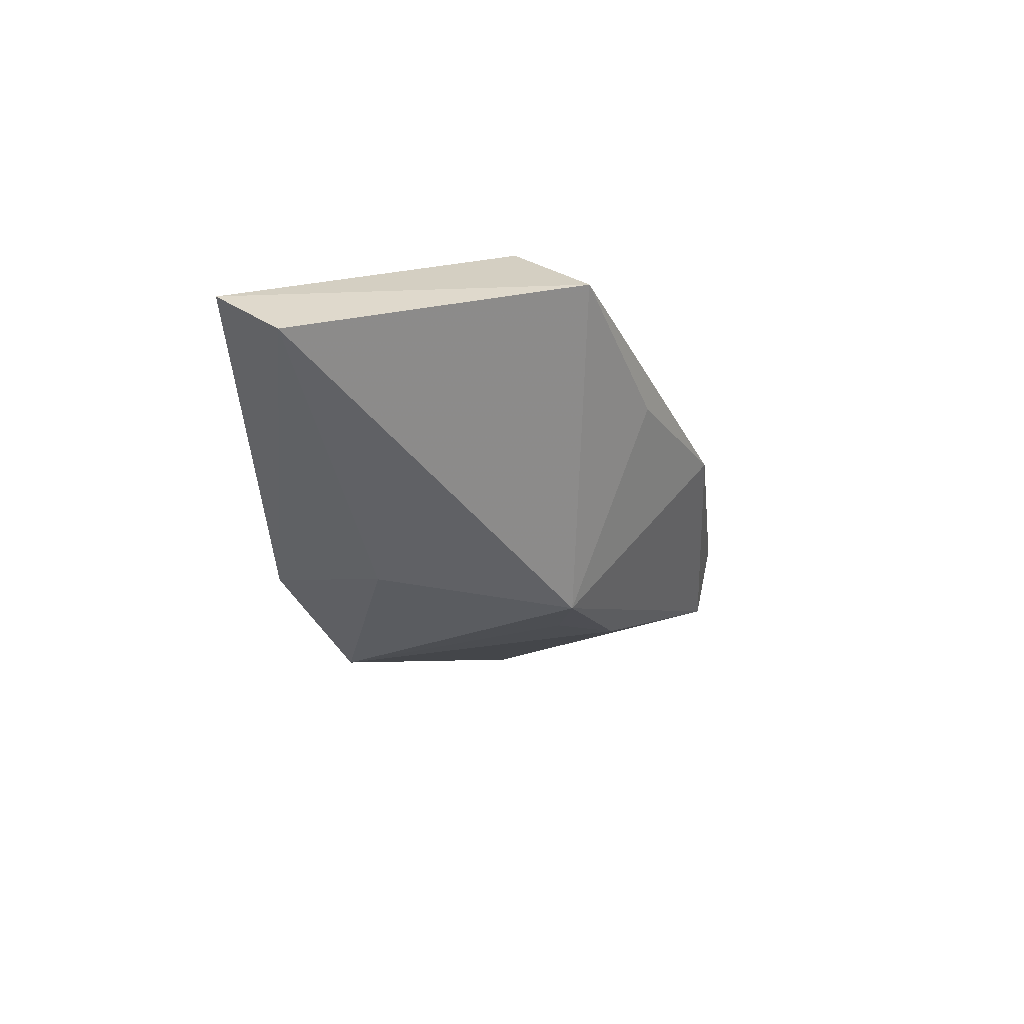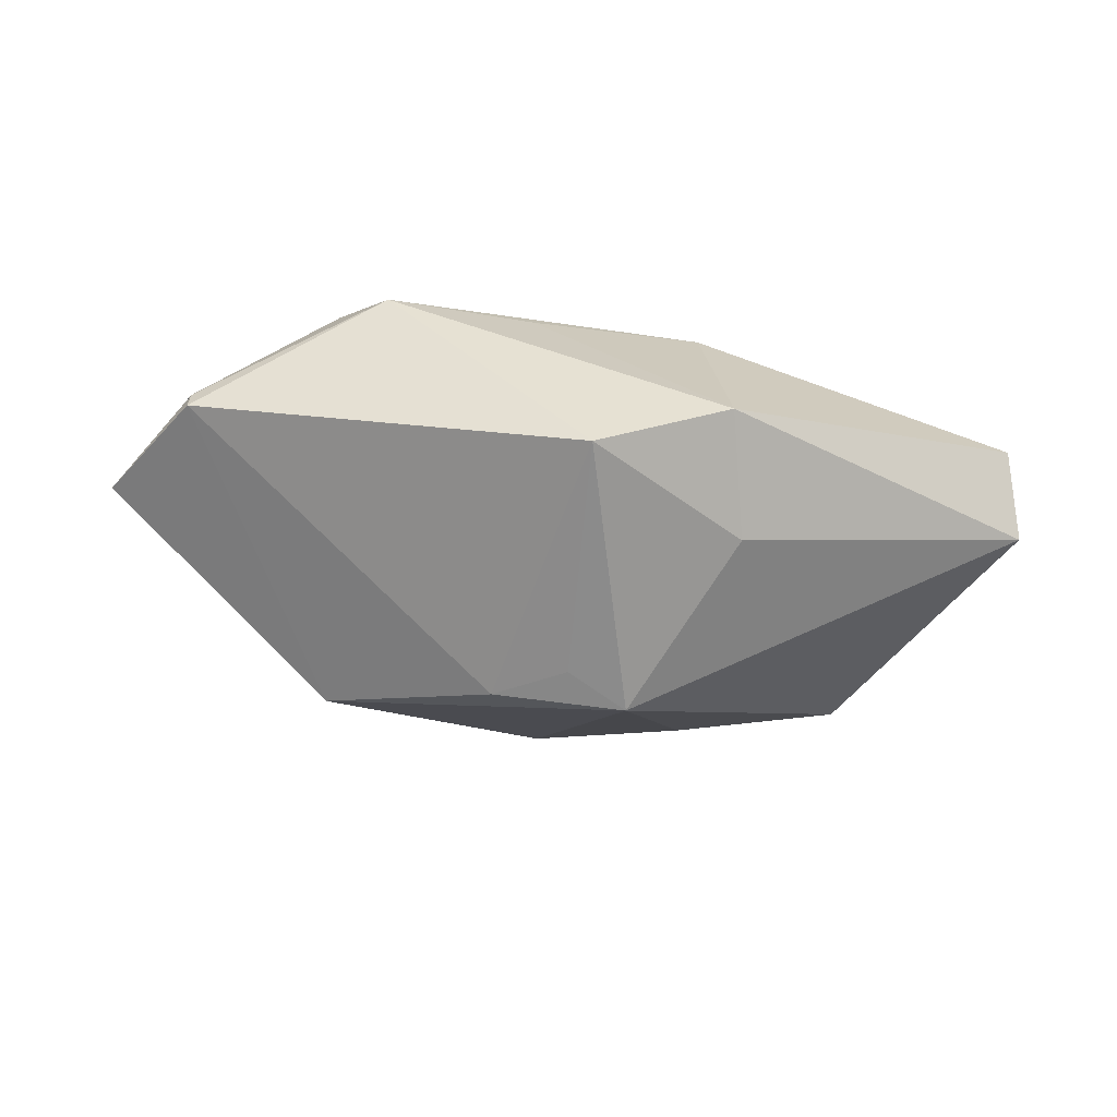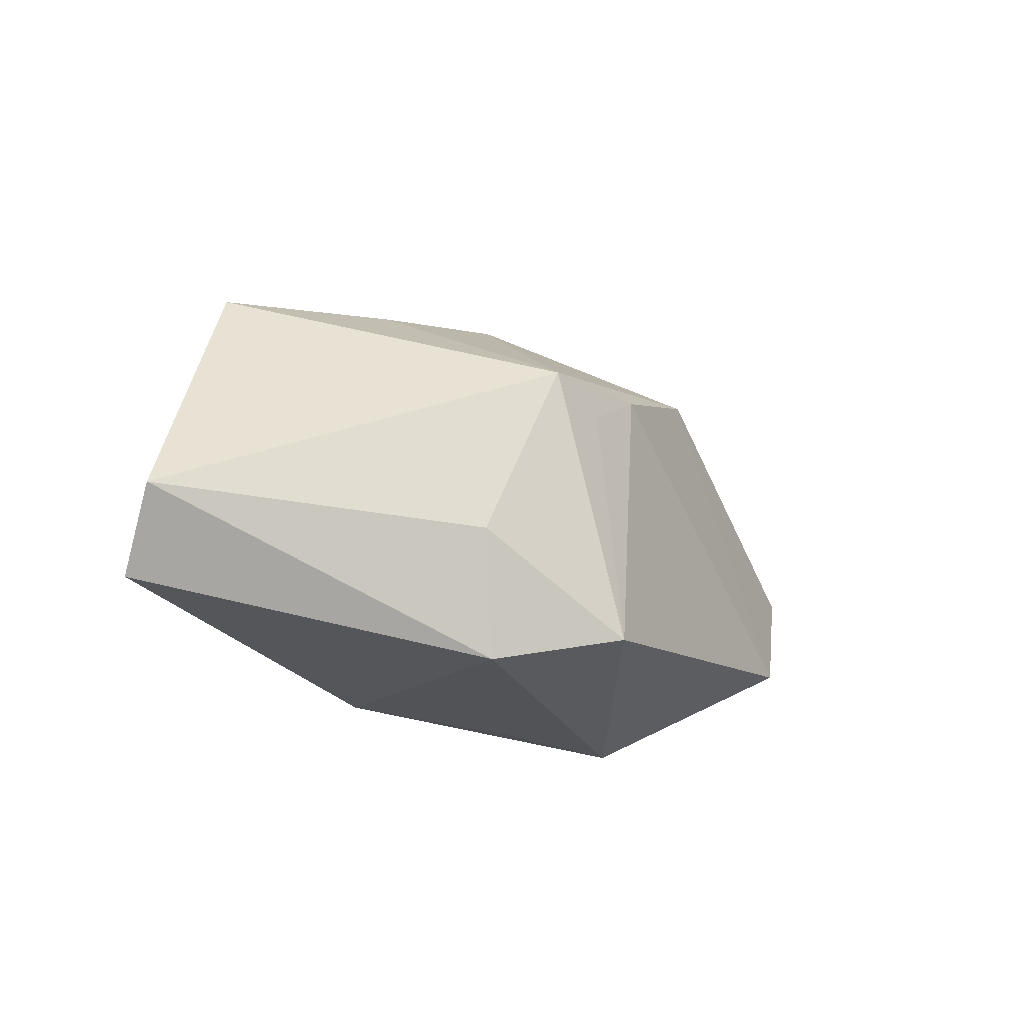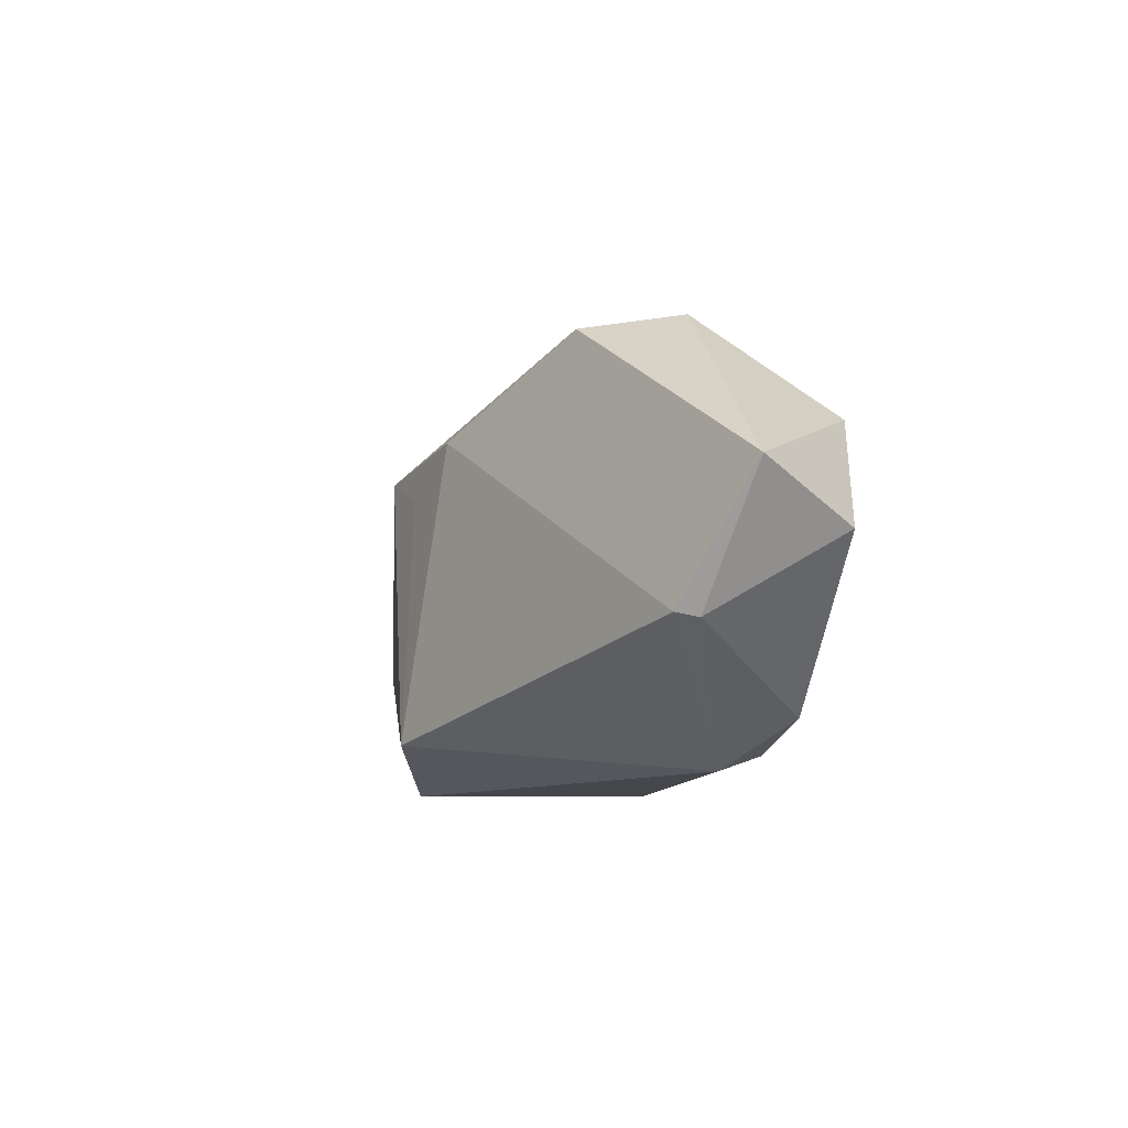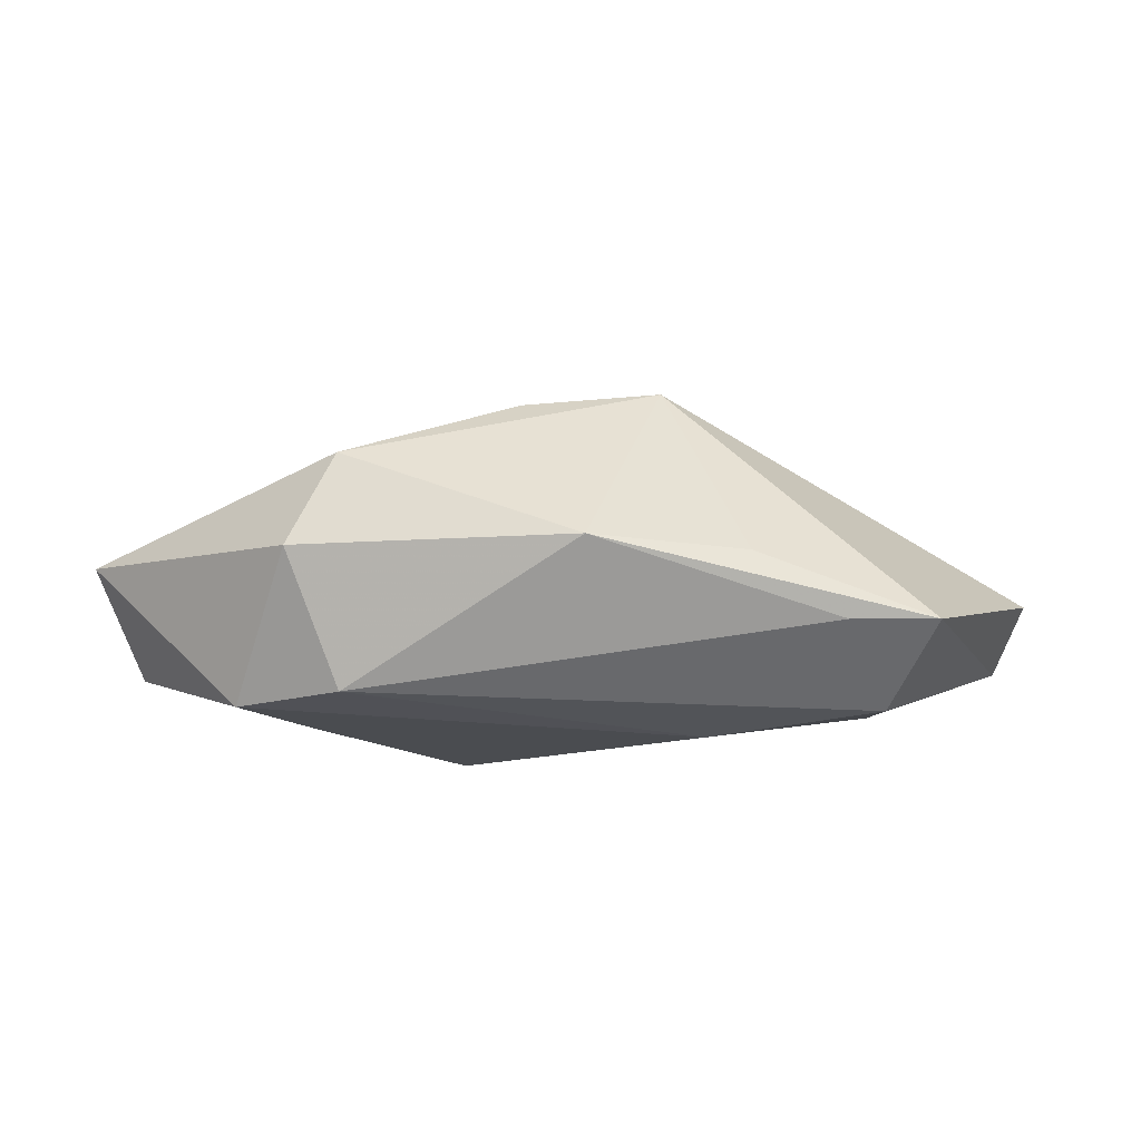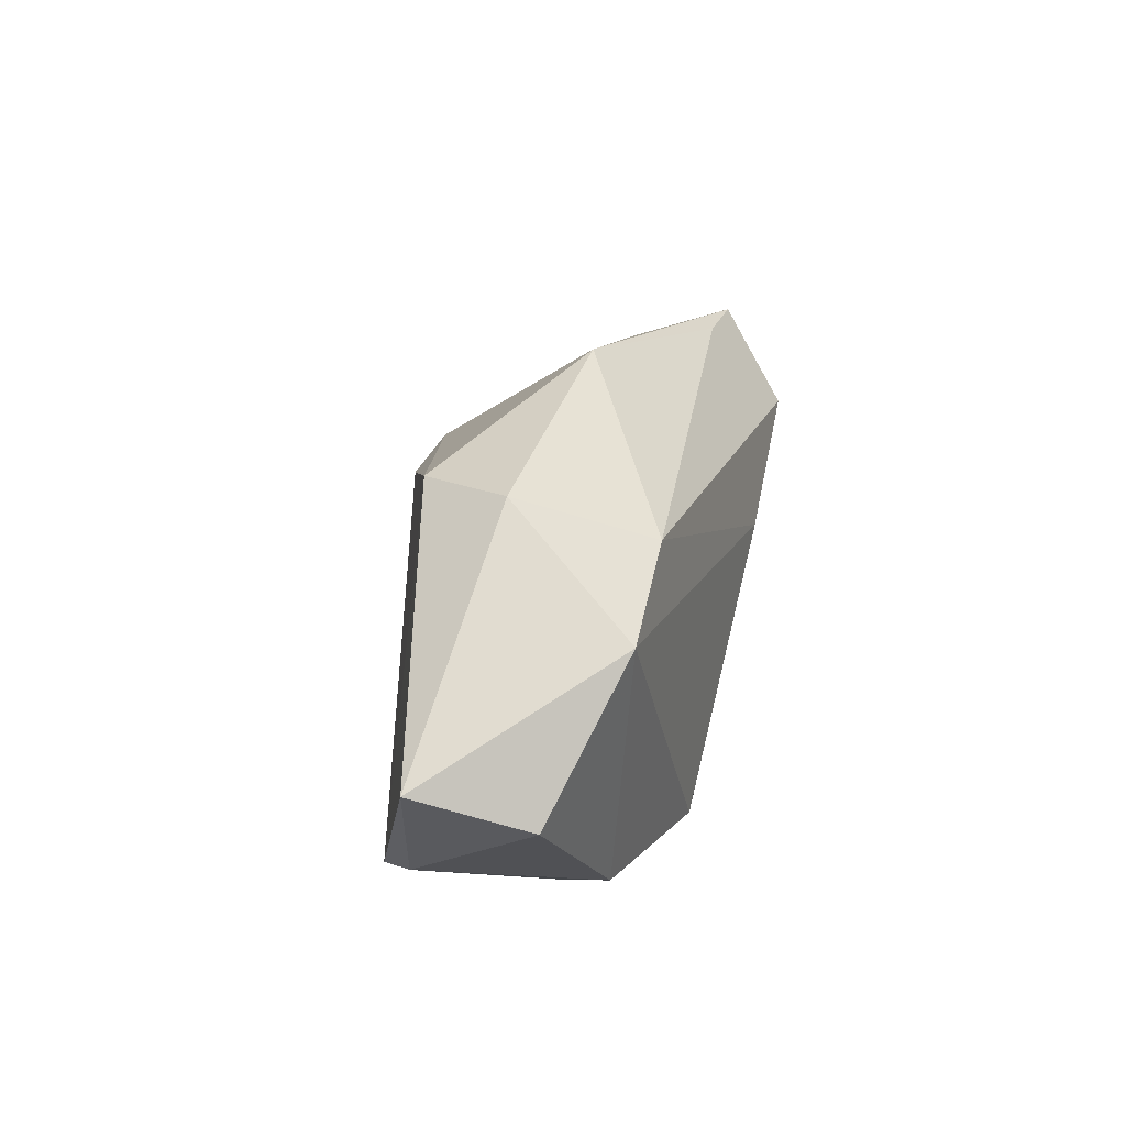
<metadata>
{"format":"obj","ext":"obj","renderer":"f3d","projection":"perspective","resolution":1024,"background":"white","views":[{"elev":-23.7,"azim":104.7,"up":"+Z"},{"elev":-68.0,"azim":-9.6,"up":"+Z"},{"elev":-22.1,"azim":136.4,"up":"+Y"},{"elev":-11.0,"azim":-108.0,"up":"+Y"},{"elev":74.9,"azim":1.8,"up":"+Y"},{"elev":25.5,"azim":-71.9,"up":"+Y"}]}
</metadata>
<code>
v -0.01345 -0.02232 0.01824
v -0.05394 -0.002078 0.0121
v -0.006395 0.01625 -0.02044
v -0.008051 -0.02579 0.007174
v 0.06062 -0.009903 -0.003238
v 0.01083 0.01442 -0.02304
v -0.03413 -0.02015 0.01412
v -0.05062 -0.01159 -0.007479
v -0.03312 0.02706 0.001432
v 0.001997 0.03213 0.0003699
v -0.0394 0.01407 0.01824
v 0.03877 0.01371 0.01621
v -0.05065 -0.01201 -0.004382
v 0.03279 0.004251 0.01579
v 0.002694 0.01063 -0.02226
v 0.01475 -0.02521 0.01297
v 0.03294 0.02545 0.007839
v 0.000255 -0.02104 -0.02418
v 0.04381 0.02465 0.007293
v 0.02123 -0.009978 -0.02033
v -0.0277 0.02572 -0.01055
v 0.04084 -0.01923 0.01052
v -0.02629 0.02102 0.01737
v -0.06023 0.0038 -0.001058
v 0.01782 0.004068 0.01824
v 0.05813 -0.01944 0.004006
v 0.02134 0.02756 0.0004221
v 0.01727 -0.02581 -0.01729
v -0.02767 -0.02581 0.0067
f 20 6 5
f 18 6 20
f 10 6 21
f 21 8 24
f 5 6 19
f 19 26 5
f 2 11 24
f 5 26 28
f 28 20 5
f 18 20 28
f 10 21 9
f 24 11 9
f 9 21 24
f 3 21 6
f 18 8 3
f 8 21 3
f 27 6 10
f 10 19 27
f 27 19 6
f 17 19 10
f 26 19 12
f 19 17 12
f 14 22 12
f 12 22 26
f 1 11 7
f 11 2 7
f 16 28 26
f 16 22 1
f 26 22 16
f 10 9 23
f 23 9 11
f 23 17 10
f 23 12 17
f 15 6 18
f 18 3 15
f 15 3 6
f 14 12 25
f 1 22 25
f 25 22 14
f 25 11 1
f 25 23 11
f 12 23 25
f 13 7 2
f 24 8 13
f 13 2 24
f 28 16 4
f 18 28 29
f 28 4 29
f 29 8 18
f 29 13 8
f 7 13 29
f 1 7 29
f 29 16 1
f 29 4 16

</code>
